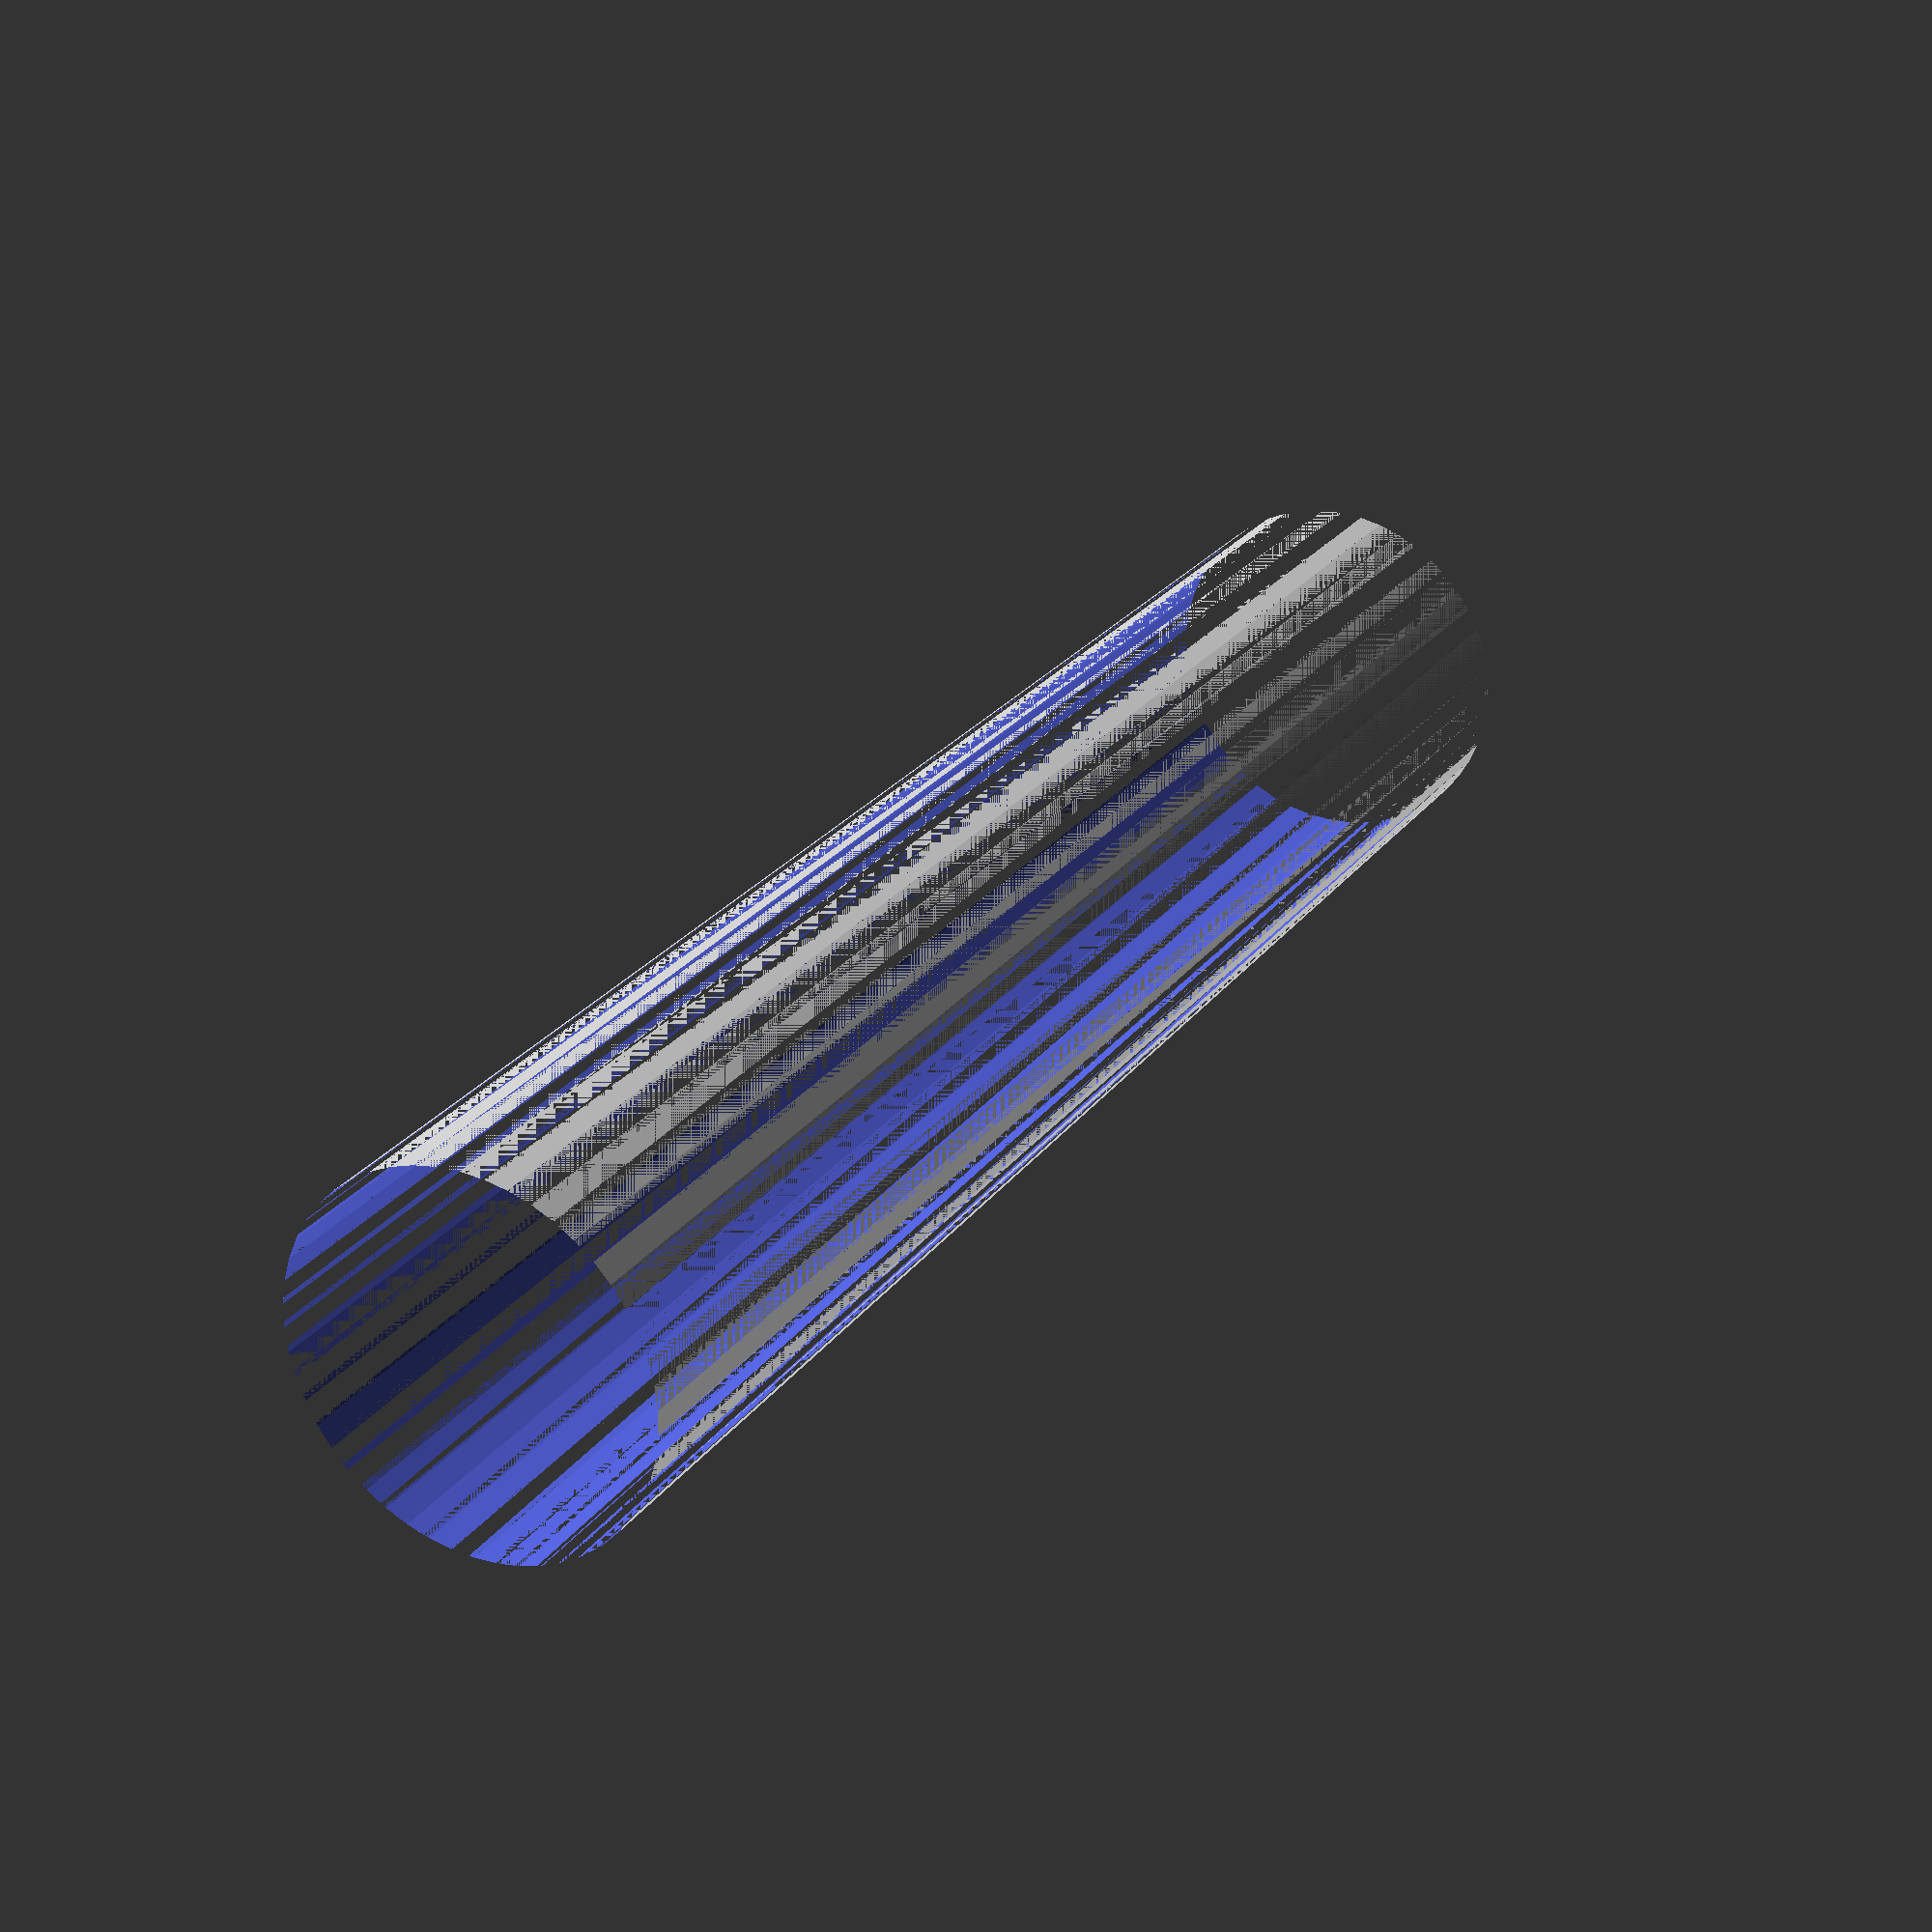
<openscad>
$fn = 50;


difference() {
	union() {
		translate(v = [0, 0, -48.0000000000]) {
			cylinder(h = 96, r = 10.0000000000);
		}
	}
	union() {
		translate(v = [0, 0, -100.0000000000]) {
			cylinder(h = 200, r = 10);
		}
	}
}
</openscad>
<views>
elev=334.8 azim=169.8 roll=27.8 proj=p view=wireframe
</views>
